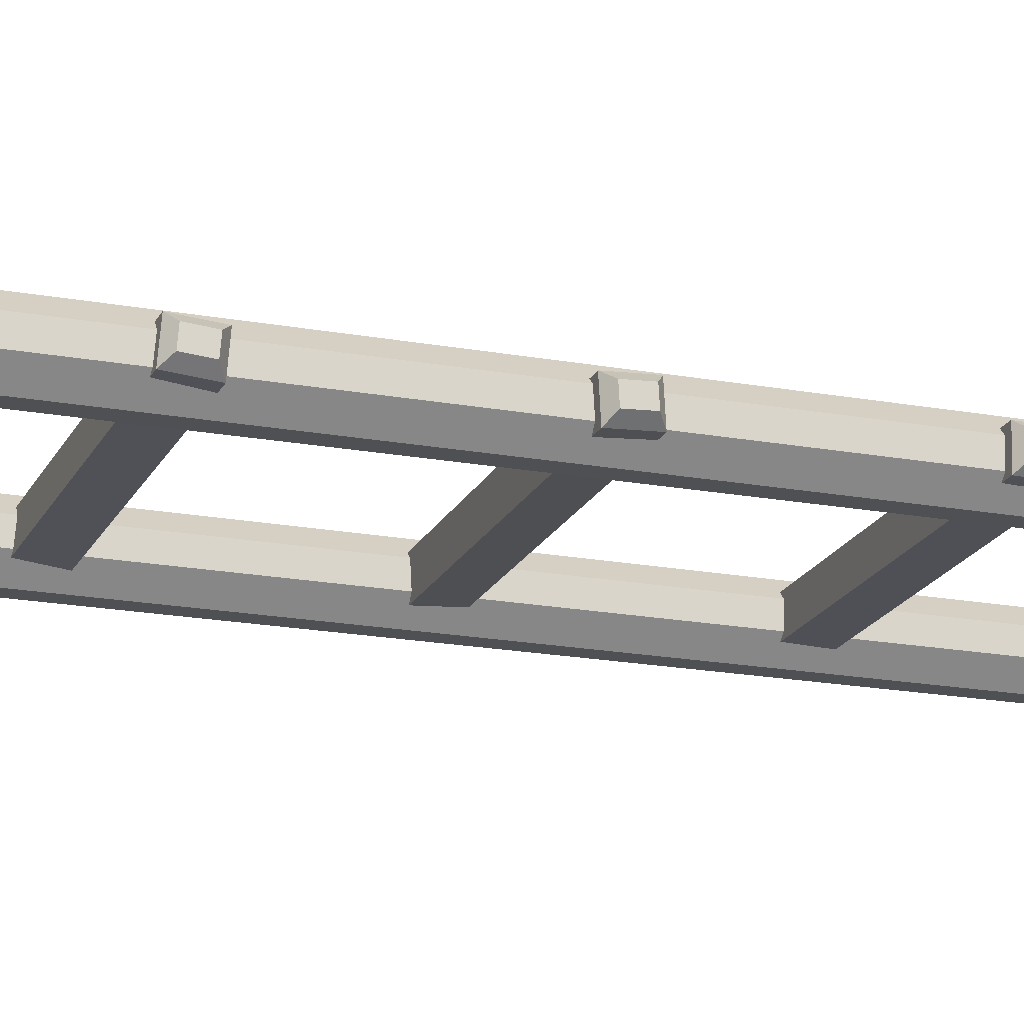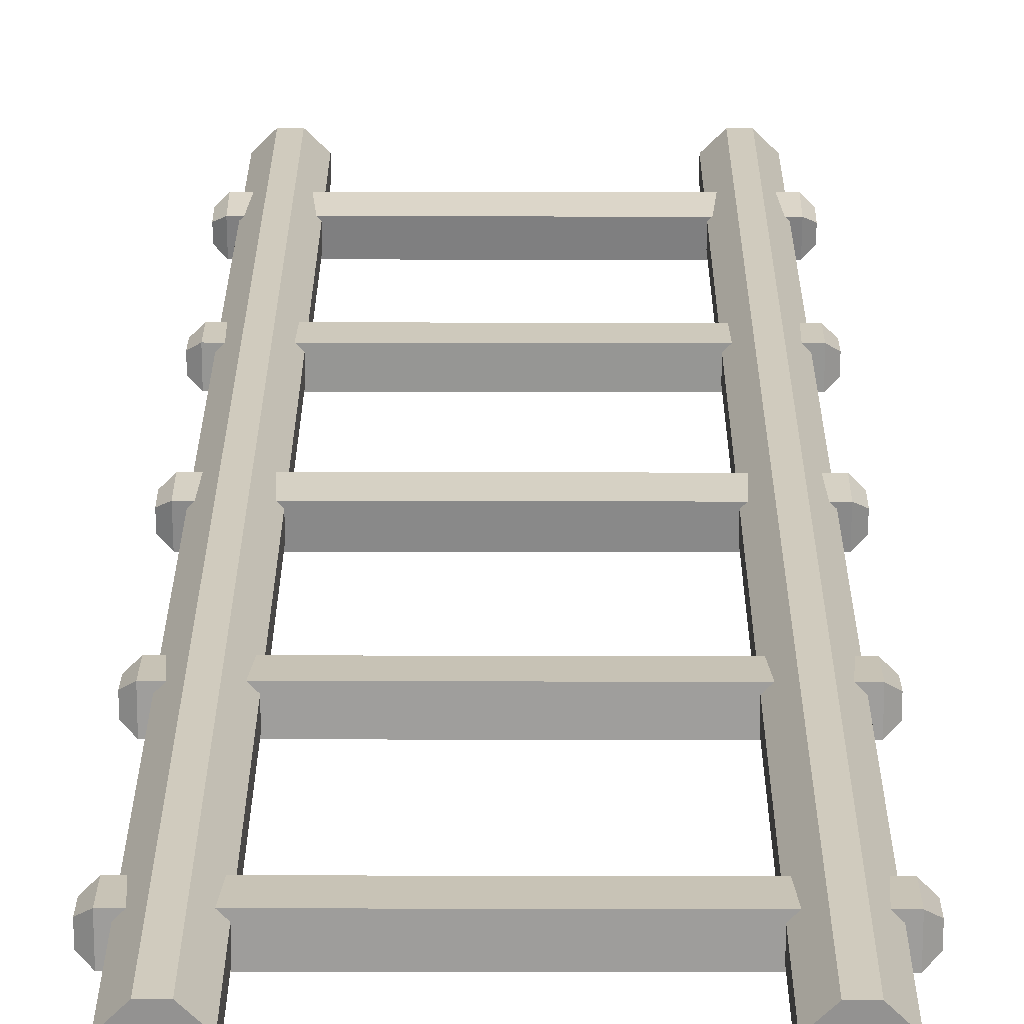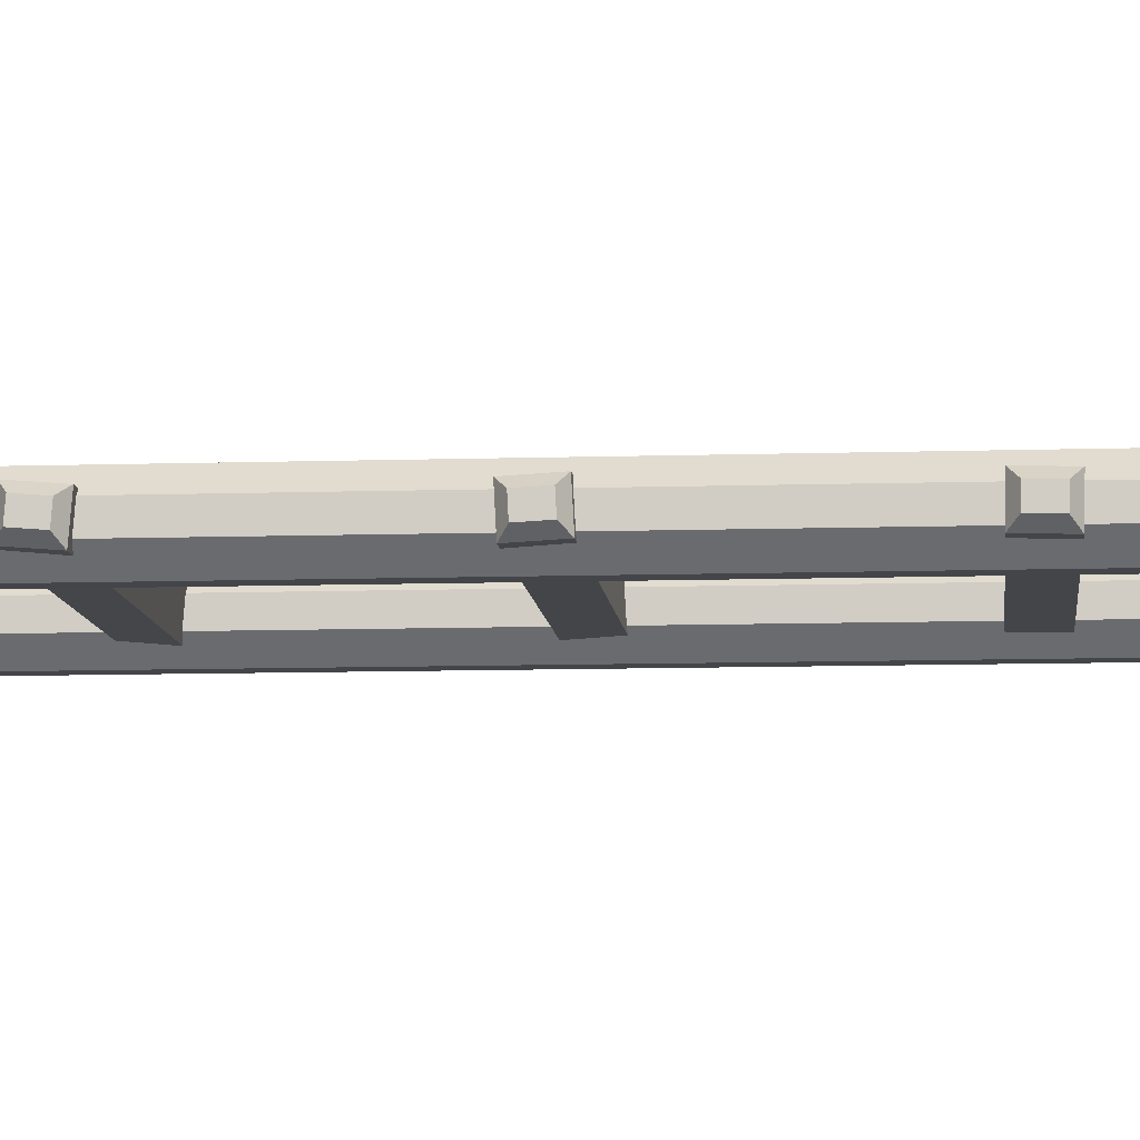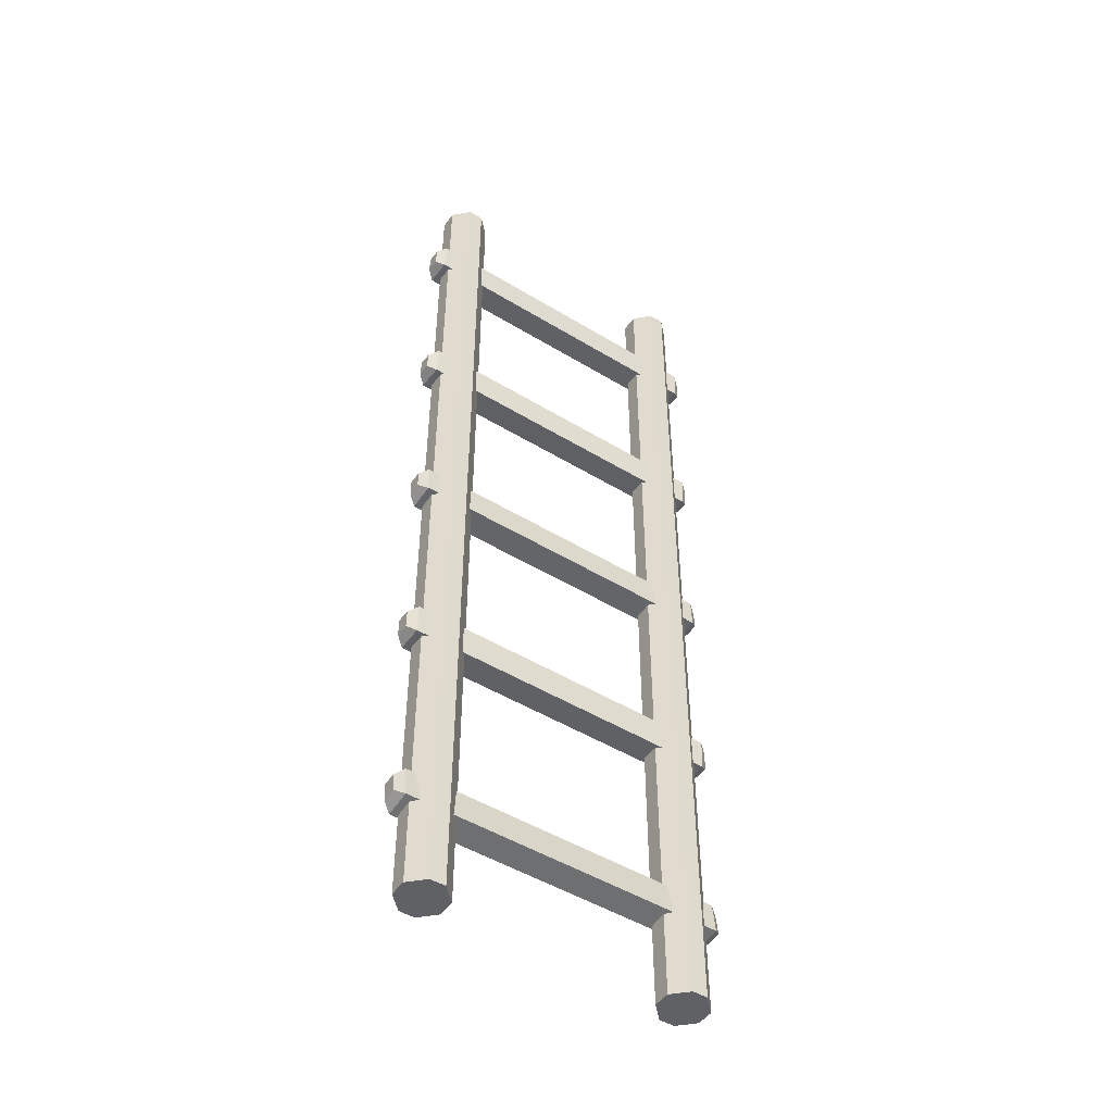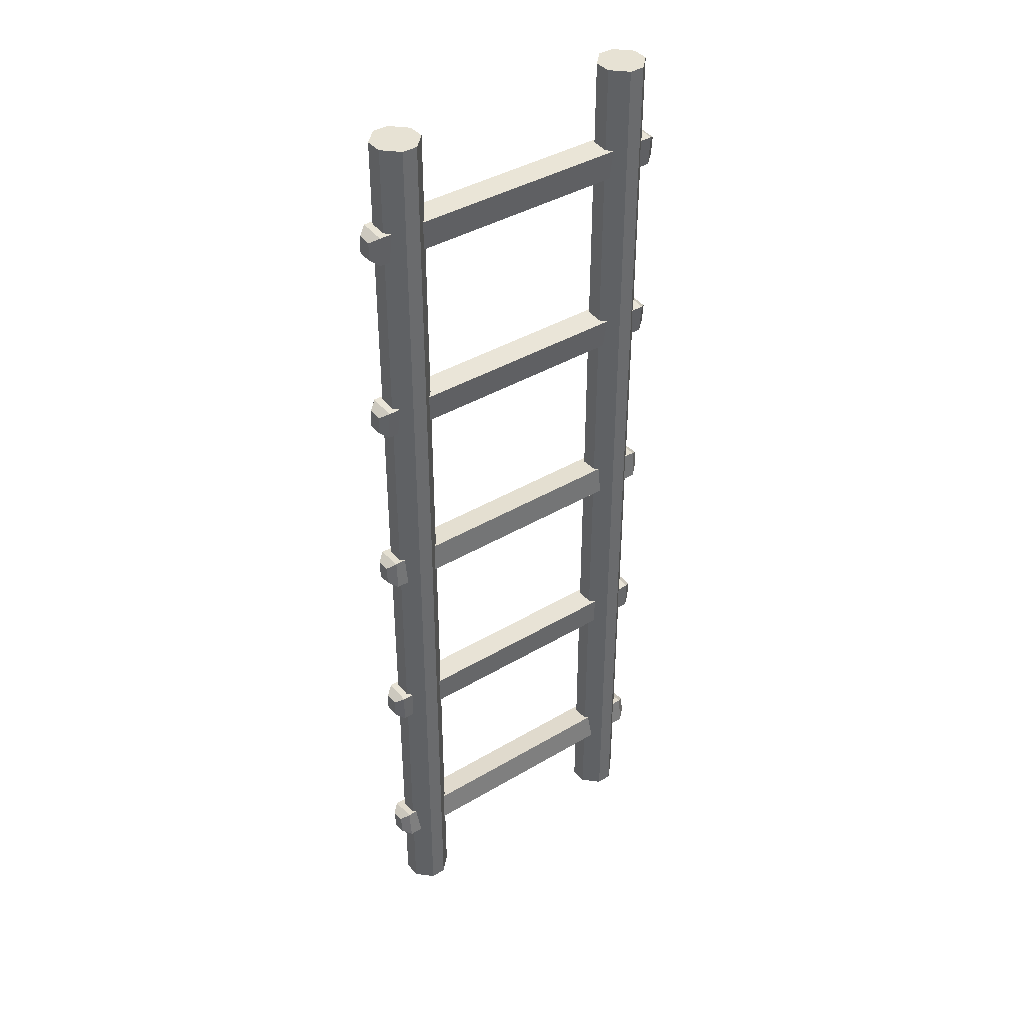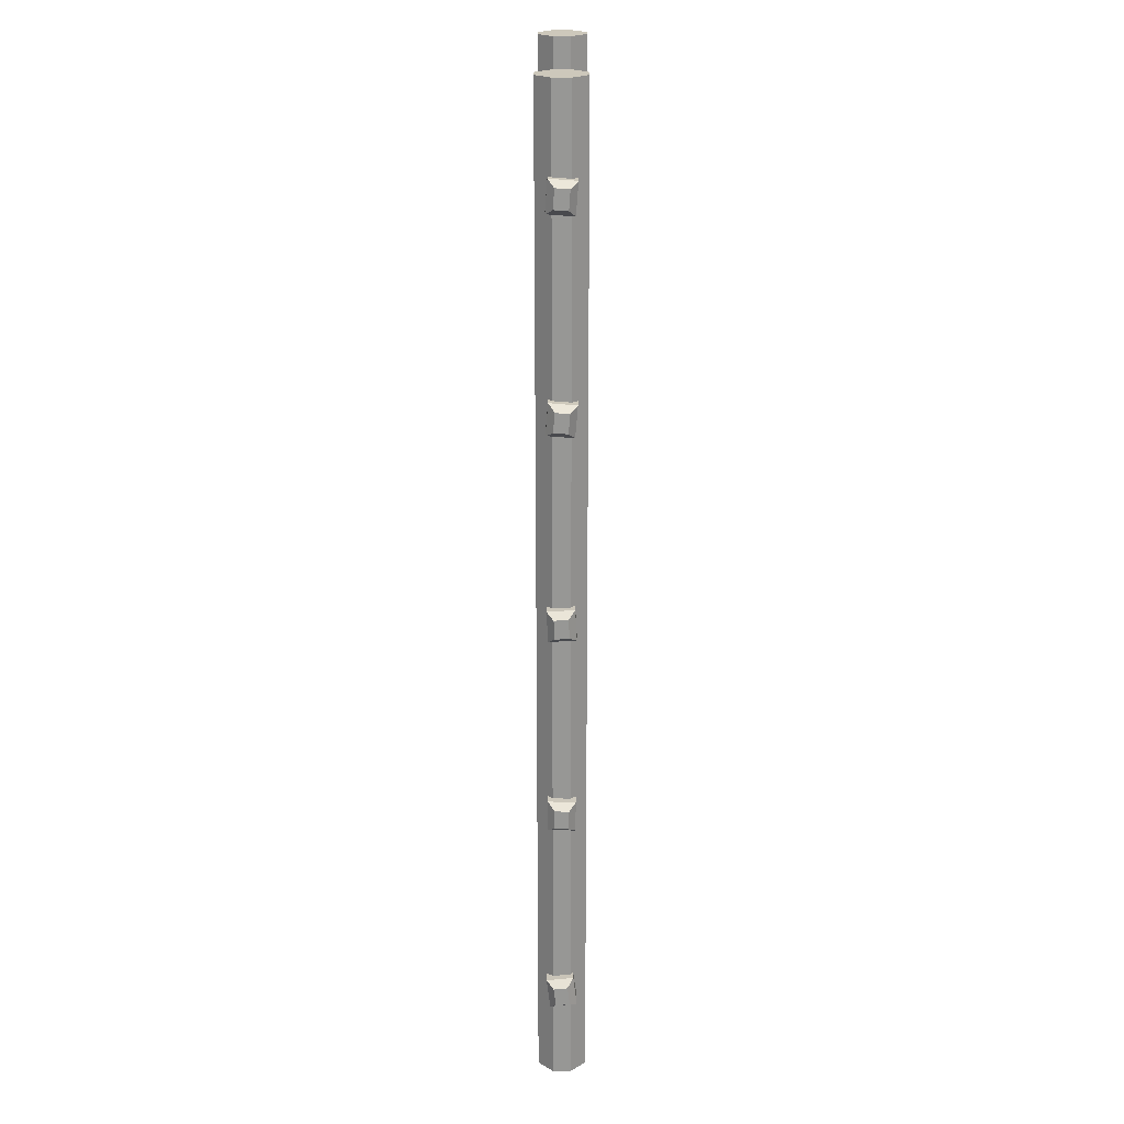
<metadata>
{"format":"obj","ext":"obj","renderer":"f3d","projection":"perspective","resolution":1024,"background":"white","views":[{"elev":-18.9,"azim":-109.4,"up":"+Z"},{"elev":23.6,"azim":-179.8,"up":"+Z"},{"elev":-8.9,"azim":-84.9,"up":"+Z"},{"elev":-48.9,"azim":-34.1,"up":"+Y"},{"elev":40.0,"azim":-36.3,"up":"+Y"},{"elev":21.9,"azim":-89.9,"up":"+Y"}]}
</metadata>
<code>
o Ladder_2
v 0.2292 0 0.01308
v 0.2064 0 0.03589
v 0.2064 0 -0.03589
v 0.2292 0 -0.01308
v 0.1833 0 0.03589
v 0.1605 0 0.01308
v 0.1605 0 -0.01308
v 0.1833 0 -0.03589
v 0.2064 1.5 0.03589
v 0.2292 1.5 0.01308
v 0.1605 1.5 0.01308
v 0.1833 1.5 0.03589
v 0.2292 1.5 -0.01308
v 0.2064 1.5 -0.03589
v 0.1833 1.5 -0.03589
v 0.1605 1.5 -0.01308
v 0.2524 0.1371 0.01189
v 0.2398 0.1294 0.02262
v 0.2524 0.1347 -0.008636
v 0.2398 0.1247 -0.01732
v 0.2524 0.1653 0.008637
v 0.2398 0.1753 0.01732
v 0.2524 0.1629 -0.01189
v 0.2398 0.1706 -0.02262
v 0.2524 0.4356 0.009992
v 0.2398 0.4264 0.01955
v 0.2524 0.4361 -0.01067
v 0.2398 0.4274 -0.02065
v 0.2524 0.4639 0.01067
v 0.2398 0.4726 0.02065
v 0.2524 0.4644 -0.009992
v 0.2398 0.4736 -0.01955
v 0.2524 0.7364 0.01109
v 0.2398 0.728 0.02133
v 0.2524 0.7353 -0.009547
v 0.2398 0.7258 -0.01882
v 0.2524 0.7647 0.009547
v 0.2398 0.7742 0.01882
v 0.2524 0.7636 -0.01109
v 0.2398 0.772 -0.02133
v 0.2524 1.035 0.009159
v 0.2398 1.025 0.01818
v 0.2524 1.037 -0.01144
v 0.2398 1.029 -0.0219
v 0.2524 1.063 0.01144
v 0.2398 1.071 0.0219
v 0.2524 1.065 -0.009159
v 0.2398 1.075 -0.01818
v 0.2524 1.335 0.009272
v 0.2398 1.325 0.01837
v 0.2524 1.337 -0.01134
v 0.2398 1.328 -0.02174
v 0.2524 1.363 0.01134
v 0.2398 1.372 0.02174
v 0.2524 1.365 -0.009272
v 0.2398 1.375 -0.01837
v -0.2292 0 0.01308
v -0.2064 0 0.03589
v -0.2064 0 -0.03589
v -0.2292 0 -0.01308
v -0.1833 0 0.03589
v -0.1605 0 0.01308
v -0.1605 0 -0.01308
v -0.1833 0 -0.03589
v -0.2064 1.5 0.03589
v -0.2292 1.5 0.01308
v -0.1605 1.5 0.01308
v -0.1833 1.5 0.03589
v -0.2292 1.5 -0.01308
v -0.2064 1.5 -0.03589
v -0.1833 1.5 -0.03589
v -0.1605 1.5 -0.01308
v -0.2524 0.1371 0.01189
v -0.2398 0.1294 0.02262
v -0.2524 0.1347 -0.008636
v -0.2398 0.1247 -0.01732
v -0.2524 0.1653 0.008637
v -0.2398 0.1753 0.01732
v -0.2524 0.1629 -0.01189
v -0.2398 0.1706 -0.02262
v -0.2524 0.4356 0.009992
v -0.2398 0.4264 0.01955
v -0.2524 0.4361 -0.01067
v -0.2398 0.4274 -0.02065
v -0.2524 0.4639 0.01067
v -0.2398 0.4726 0.02065
v -0.2524 0.4644 -0.009992
v -0.2398 0.4736 -0.01955
v -0.2524 0.7364 0.01109
v -0.2398 0.728 0.02133
v -0.2524 0.7353 -0.009547
v -0.2398 0.7258 -0.01882
v -0.2524 0.7647 0.009547
v -0.2398 0.7742 0.01882
v -0.2524 0.7636 -0.01109
v -0.2398 0.772 -0.02133
v -0.2524 1.035 0.009159
v -0.2398 1.025 0.01818
v -0.2524 1.037 -0.01144
v -0.2398 1.029 -0.0219
v -0.2524 1.063 0.01144
v -0.2398 1.071 0.0219
v -0.2524 1.065 -0.009159
v -0.2398 1.075 -0.01818
v -0.2524 1.335 0.009272
v -0.2398 1.325 0.01837
v -0.2524 1.337 -0.01134
v -0.2398 1.328 -0.02174
v -0.2524 1.363 0.01134
v -0.2398 1.372 0.02174
v -0.2524 1.365 -0.009272
v -0.2398 1.375 -0.01837
f 19 23 21 17
f 1 4 13 10
f 7 6 11 16
f 5 6 7 8 3 4 1 2
f 11 12 9 10 13 14 15 16
f 3 8 15 14
f 84 88 32 28
f 22 78 74 18
f 24 80 78 22
f 25 27 31 29
f 92 96 40 36
f 30 86 82 26
f 32 88 86 30
f 33 35 39 37
f 100 104 48 44
f 38 94 90 34
f 40 96 94 38
f 41 43 47 45
f 108 112 56 52
f 46 102 98 42
f 48 104 102 46
f 49 51 55 53
f 54 110 106 50
f 56 112 110 54
f 7 16 15 8
f 13 4 3 14
f 1 10 9 2
f 11 6 5 12
f 5 2 9 12
f 26 82 84 28
f 34 90 92 36
f 42 98 100 44
f 50 106 108 52
f 18 20 19 17
f 21 23 24 22
f 20 24 23 19
f 22 18 17 21
f 26 28 27 25
f 32 30 29 31
f 28 32 31 27
f 30 26 25 29
f 34 36 35 33
f 40 38 37 39
f 36 40 39 35
f 38 34 33 37
f 42 44 43 41
f 48 46 45 47
f 44 48 47 43
f 46 42 41 45
f 50 52 51 49
f 56 54 53 55
f 52 56 55 51
f 54 50 49 53
f 76 80 24 20
f 75 73 77 79
f 57 66 69 60
f 63 72 67 62
f 61 58 57 60 59 64 63 62
f 67 72 71 70 69 66 65 68
f 59 70 71 64
f 81 85 87 83
f 89 93 95 91
f 97 101 103 99
f 105 109 111 107
f 63 64 71 72
f 69 70 59 60
f 57 58 65 66
f 67 68 61 62
f 61 68 65 58
f 74 73 75 76
f 77 78 80 79
f 76 75 79 80
f 78 77 73 74
f 82 81 83 84
f 88 87 85 86
f 84 83 87 88
f 86 85 81 82
f 90 89 91 92
f 96 95 93 94
f 92 91 95 96
f 94 93 89 90
f 98 97 99 100
f 104 103 101 102
f 100 99 103 104
f 102 101 97 98
f 106 105 107 108
f 112 111 109 110
f 108 107 111 112
f 110 109 105 106
f 18 74 76 20

</code>
